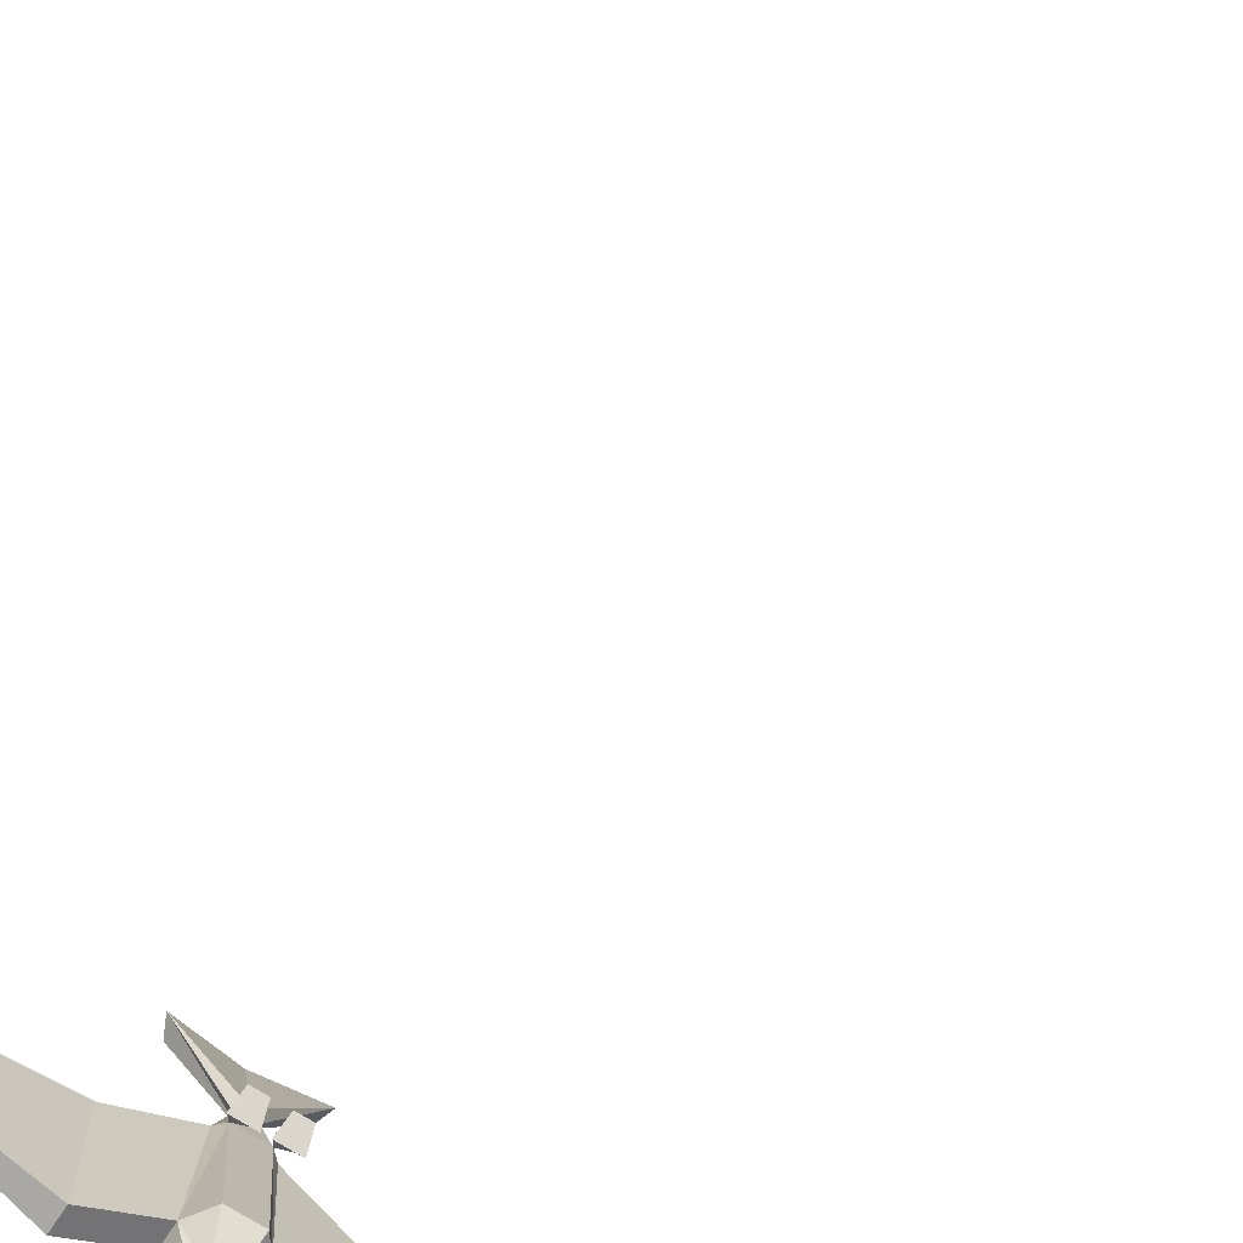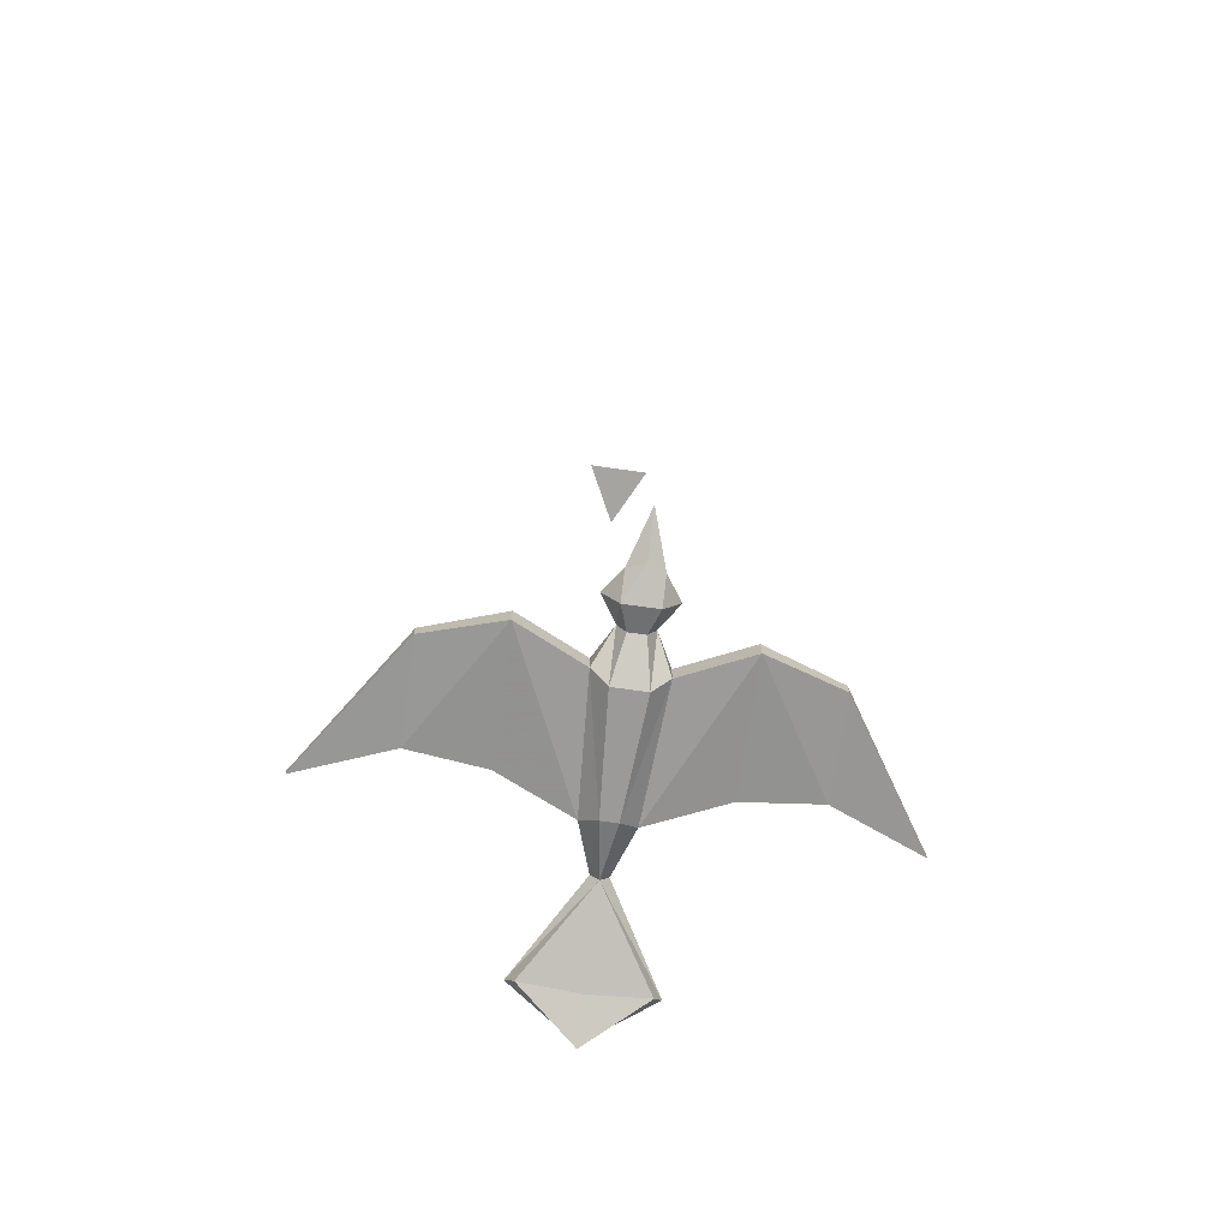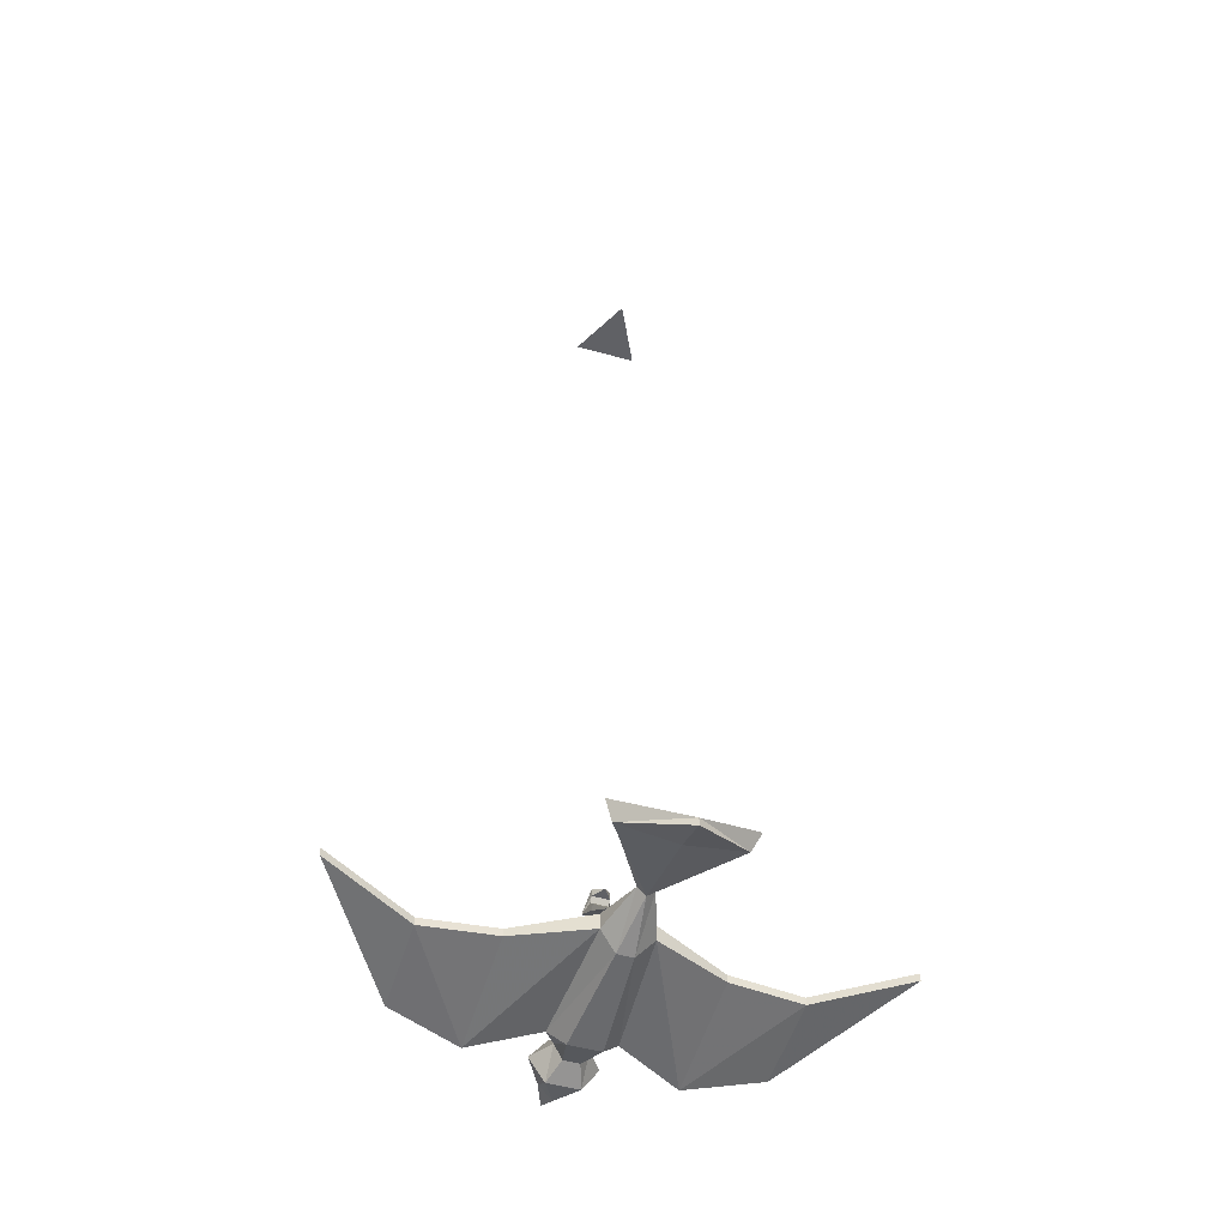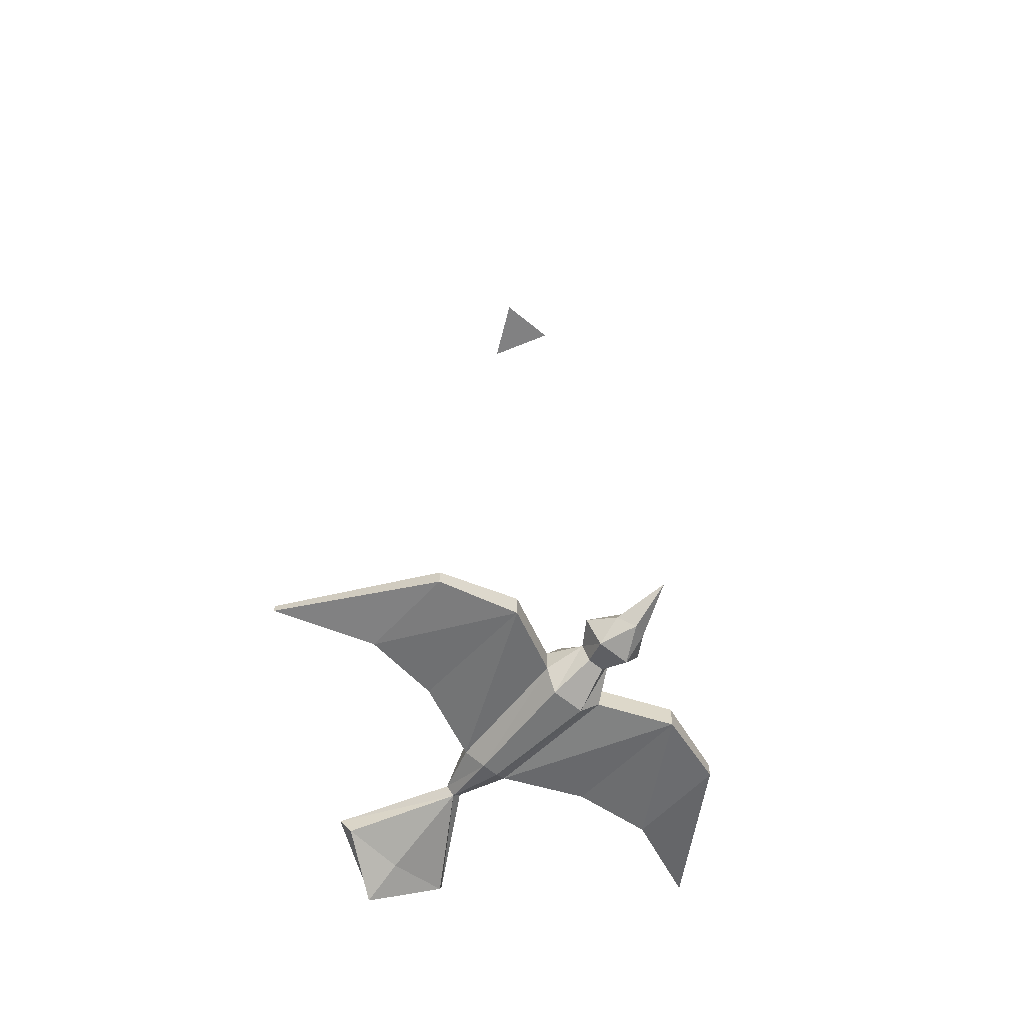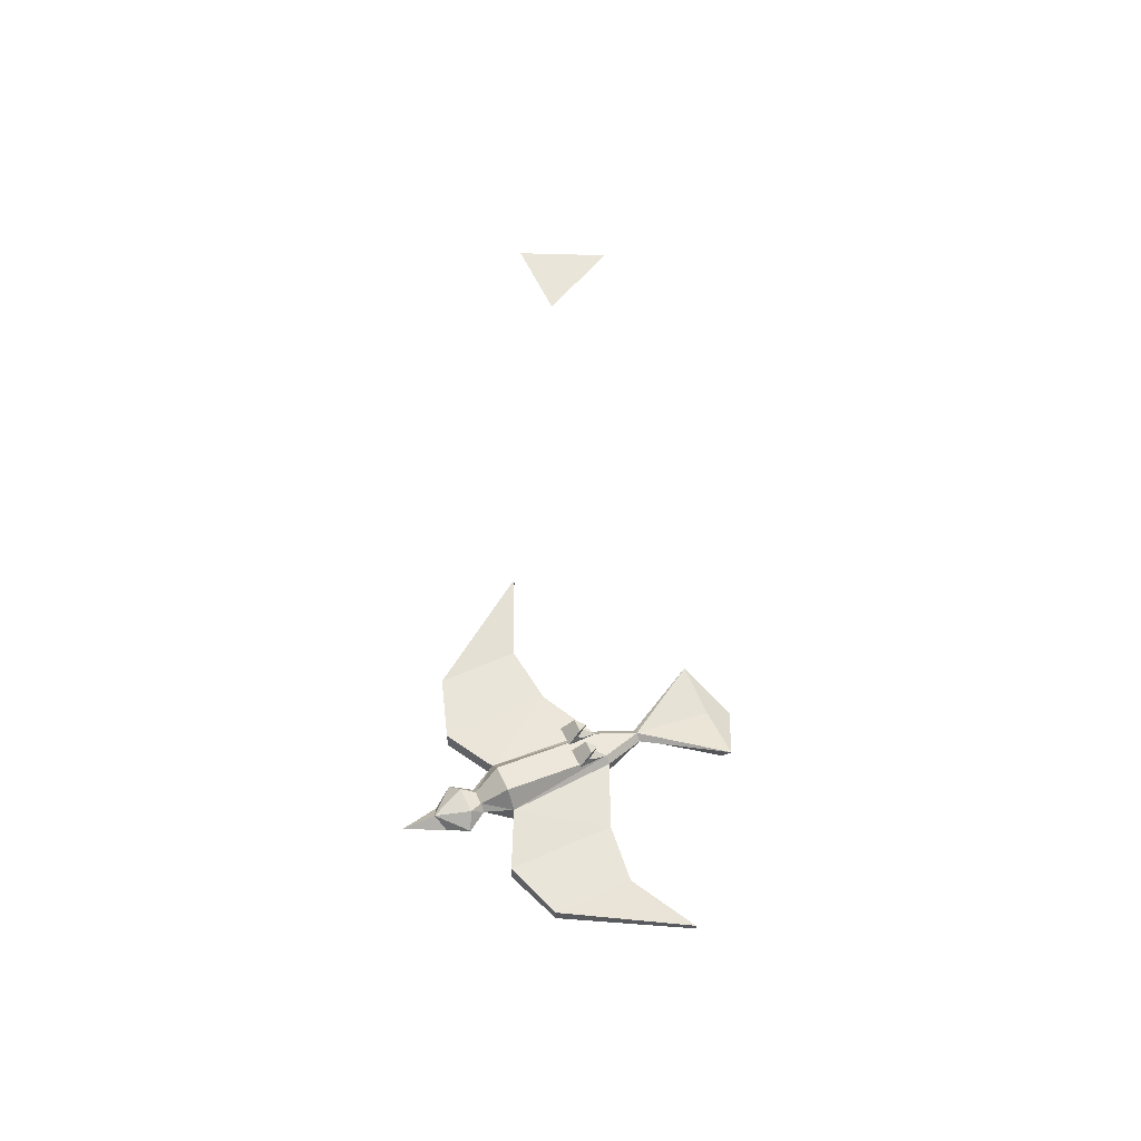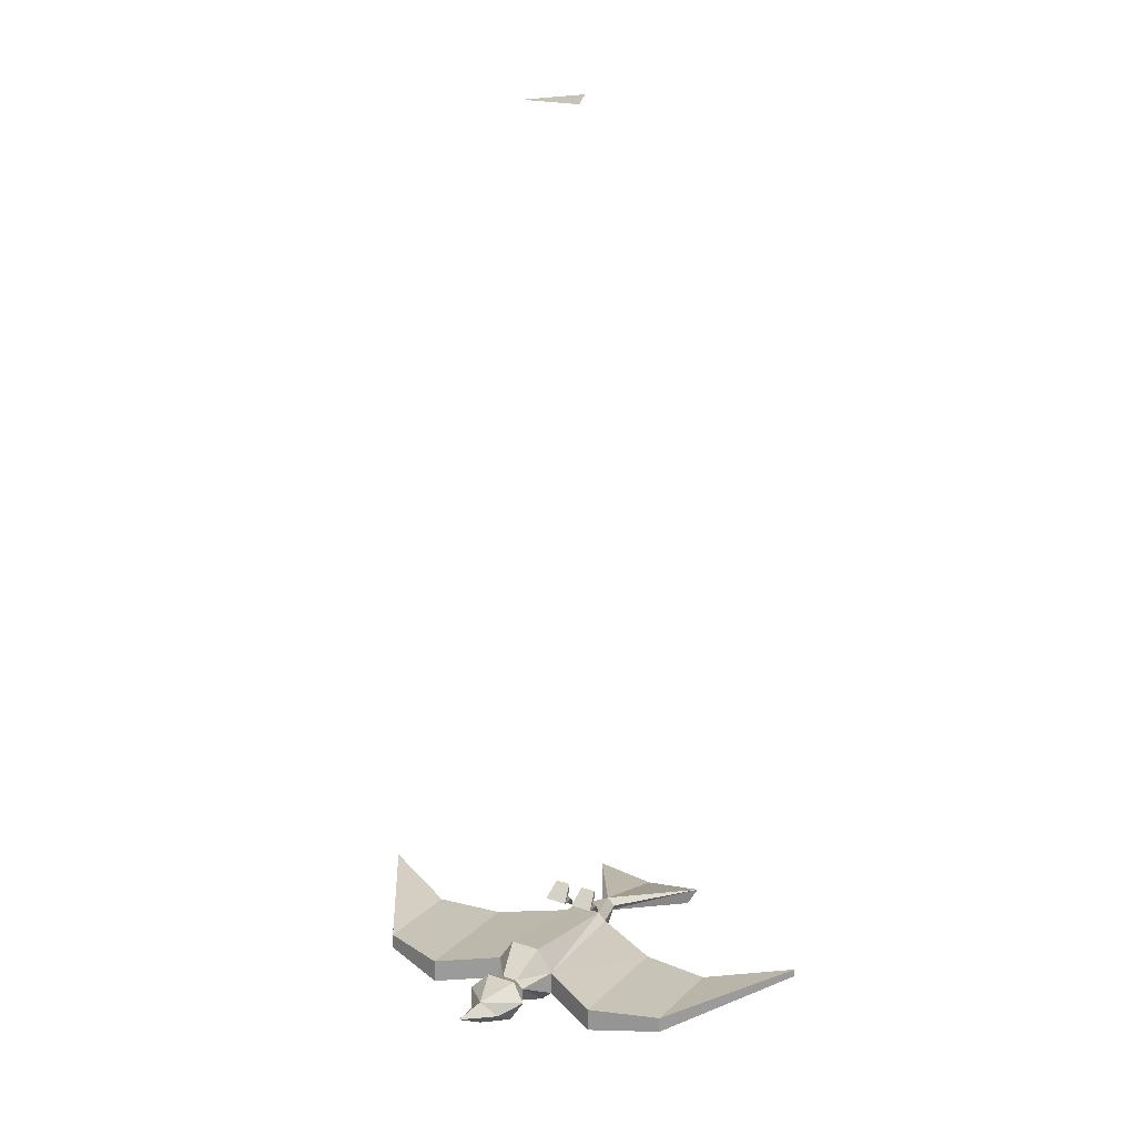
<metadata>
{"format":"obj","ext":"obj","renderer":"f3d","projection":"perspective","resolution":1024,"background":"white","views":[{"elev":-70.0,"azim":147.0,"up":"+Z"},{"elev":-73.4,"azim":172.0,"up":"+Y"},{"elev":-49.1,"azim":-17.3,"up":"+Y"},{"elev":-60.4,"azim":139.6,"up":"+Y"},{"elev":57.7,"azim":-114.7,"up":"+Y"},{"elev":19.7,"azim":-148.9,"up":"+Y"}]}
</metadata>
<code>
o item/npc_gull
v 0 -230 -44
v -4 -228 -42
v 0 -224 -54
v 4 -228 -42
v 4 -232 -36
v -4 -232 -36
v -8 -226 -36
v 0 -224 -44
v 8 -226 -36
v 4 -226 -30
v 2 -230 -30
v -2 -230 -30
v -4 -226 -30
v -4 -222 -34
v 4 -222 -34
v 2 -224 -30
v 8 -224 -22
v 8 -230 -22
v 4 -234 -20
v -4 -234 -20
v -8 -230 -22
v -8 -224 -22
v -2 -224 -30
v -4 -218 -22
v 4 -218 -22
v 4 -222 10
v 6 -224 10
v 24 -226 2
v 24 -226 -30
v 24 -232 -30
v 6 -228 10
v 2 -232 8
v -2 -232 8
v -6 -228 10
v -24 -232 -30
v -24 -226 -30
v -24 -226 2
v -6 -224 10
v -4 -222 10
v -2 -226 22
v 0 -224 22
v 2 -226 22
v 16 -228 46
v 0 -228 22
v 24 -228 2
v 42 -226 0
v 42 -226 -24
v 42 -230 -24
v 42 -228 0
v -24 -228 2
v -42 -228 0
v -42 -230 -24
v -42 -226 -24
v -42 -226 0
v -64 -224 10
v -64 -222 10
v 0 -230 46
v 0 -236 54
v 14 -232 44
v 0 -234 44
v -14 -232 44
v -16 -228 46
v 0 -238 54
v 64 -224 10
v 64 -222 10
v 1 -216 0
v 7 -216 0
v 6 -218 4
v 2 -218 4
v 2 -217 5
v 2 -215 3
v 2 -214 4
v 2 -212 4
v 6 -212 4
v 6 -215 3
v 6 -217 5
v 6 -214 4
v 4 -214 7
v -7 -216 0
v -1 -216 0
v -2 -218 4
v -6 -218 4
v -6 -217 5
v -6 -215 3
v -6 -214 4
v -6 -212 4
v -2 -212 4
v -2 -215 3
v -2 -217 5
v -2 -214 4
v -4 -214 7
v 8 2 -8
v -8 2 -8
v 0 2 8
f 1 2 3
f 1 3 4
f 1 4 5
f 1 5 6
f 1 6 2
f 2 6 7
f 2 7 8
f 2 8 3
f 3 8 4
f 4 8 9
f 4 9 5
f 5 9 10
f 5 10 11
f 5 11 6
f 6 11 12
f 6 12 13
f 6 13 7
f 7 13 14
f 7 14 8
f 8 14 15
f 8 15 9
f 9 15 10
f 10 15 16
f 10 16 17
f 10 17 18
f 10 18 19
f 10 19 11
f 11 19 12
f 12 19 20
f 12 20 13
f 13 20 21
f 13 21 22
f 13 22 23
f 13 23 14
f 14 23 15
f 15 23 16
f 16 23 24
f 16 24 25
f 16 25 17
f 17 25 26
f 17 26 27
f 17 27 28
f 17 28 29
f 17 29 18
f 18 29 30
f 18 30 31
f 18 31 32
f 18 32 19
f 19 32 20
f 20 32 33
f 20 33 21
f 21 33 34
f 21 34 35
f 21 35 36
f 21 36 22
f 22 36 37
f 22 37 38
f 22 38 39
f 22 39 24
f 22 24 23
f 39 38 40
f 39 40 41
f 39 41 26
f 39 26 25
f 39 25 24
f 42 27 26
f 42 26 41
f 42 41 43
f 42 43 44
f 42 44 32
f 42 32 31
f 42 31 27
f 27 31 28
f 28 31 45
f 28 45 46
f 28 46 29
f 29 46 47
f 29 47 48
f 29 48 30
f 30 48 49
f 30 49 45
f 30 45 31
f 33 32 44
f 33 44 40
f 33 40 34
f 34 40 38
f 34 38 37
f 34 37 50
f 34 50 35
f 35 50 51
f 35 51 52
f 35 52 36
f 36 52 53
f 36 53 54
f 36 54 37
f 37 54 50
f 50 54 51
f 51 54 55
f 51 55 52
f 52 55 53
f 53 55 56
f 53 56 54
f 54 56 55
f 41 57 43
f 43 57 58
f 43 58 59
f 43 59 44
f 44 59 60
f 44 60 61
f 44 61 62
f 44 62 40
f 40 62 41
f 41 62 57
f 57 62 58
f 58 62 61
f 58 61 63
f 58 63 59
f 59 63 60
f 60 63 61
f 47 64 48
f 48 64 49
f 49 64 46
f 49 46 45
f 47 65 64
f 64 65 46
f 46 65 47
f 66 67 68
f 66 68 69
f 66 69 70
f 66 70 71
f 66 71 72
f 66 72 73
f 66 73 74
f 66 74 67
f 67 74 75
f 67 75 68
f 68 75 76
f 68 76 26
f 68 26 69
f 69 26 70
f 70 26 76
f 70 76 75
f 70 75 71
f 71 75 77
f 71 77 72
f 72 77 78
f 72 78 73
f 73 78 74
f 74 78 77
f 74 77 75
f 79 80 81
f 79 81 82
f 79 82 83
f 79 83 84
f 79 84 85
f 79 85 86
f 79 86 87
f 79 87 80
f 80 87 88
f 80 88 81
f 81 88 89
f 81 89 39
f 81 39 82
f 82 39 83
f 83 39 89
f 83 89 88
f 83 88 84
f 84 88 90
f 84 90 85
f 85 90 91
f 85 91 86
f 86 91 87
f 87 91 90
f 87 90 88
f 92 93 94

</code>
